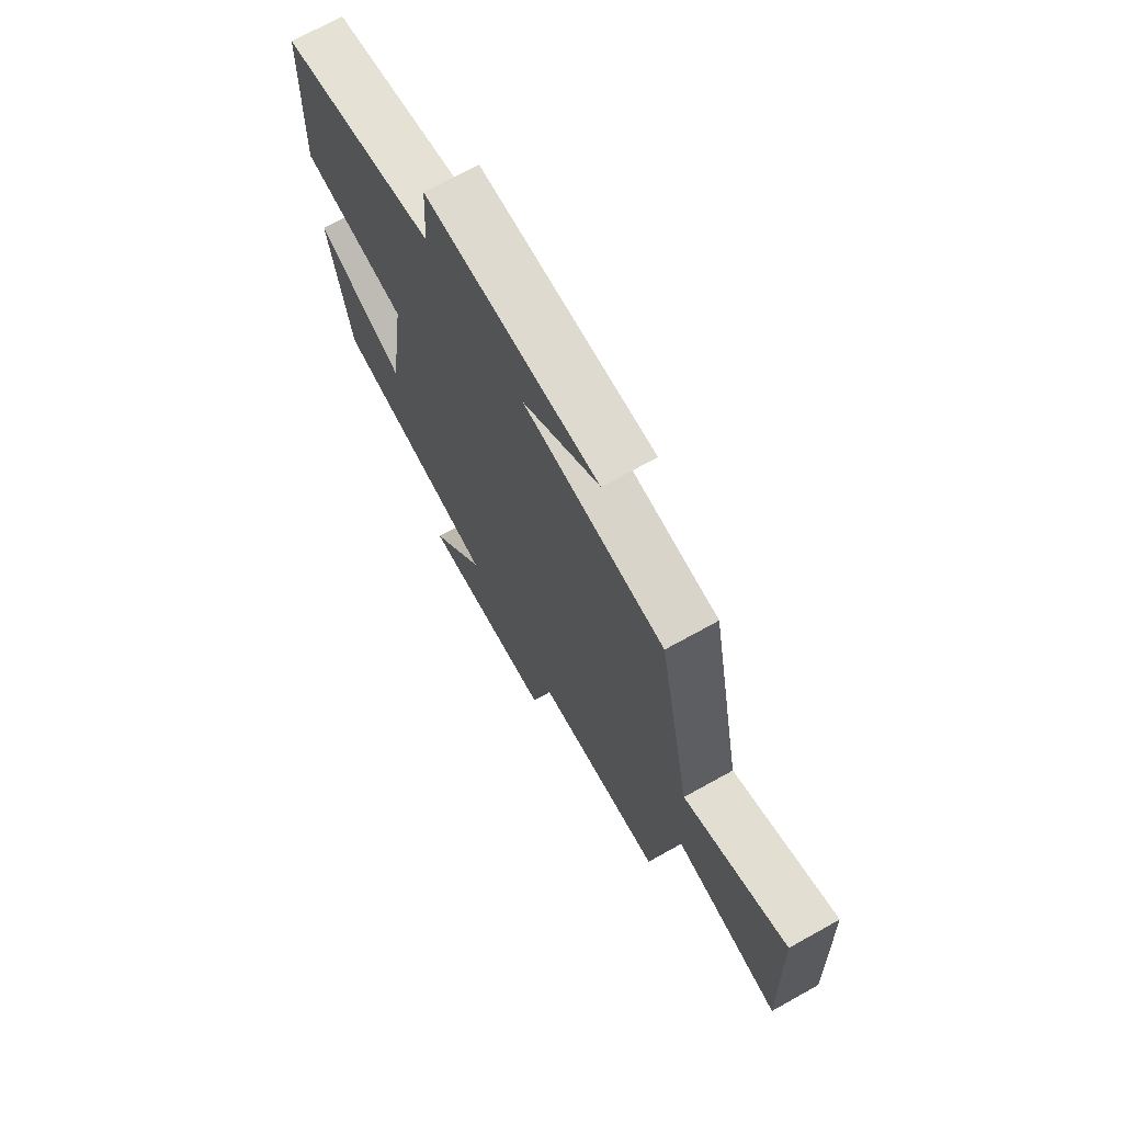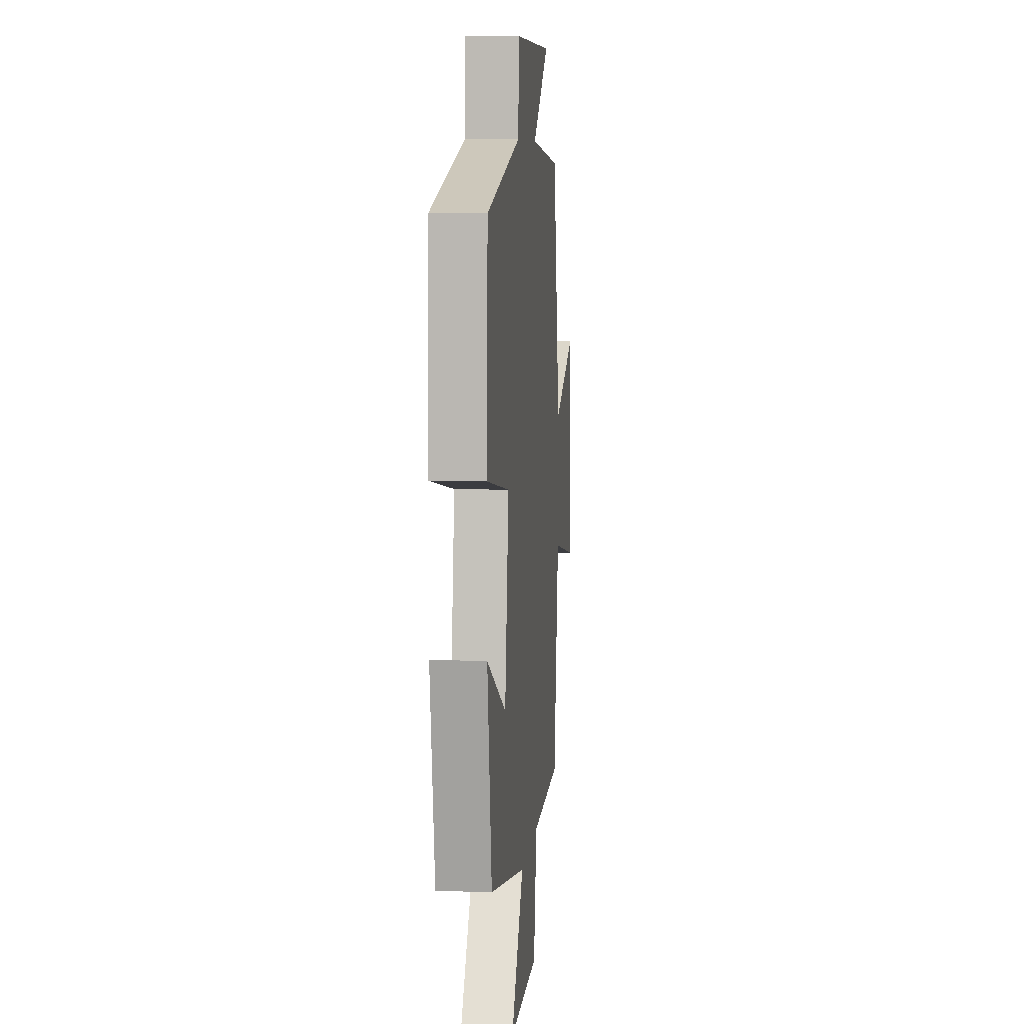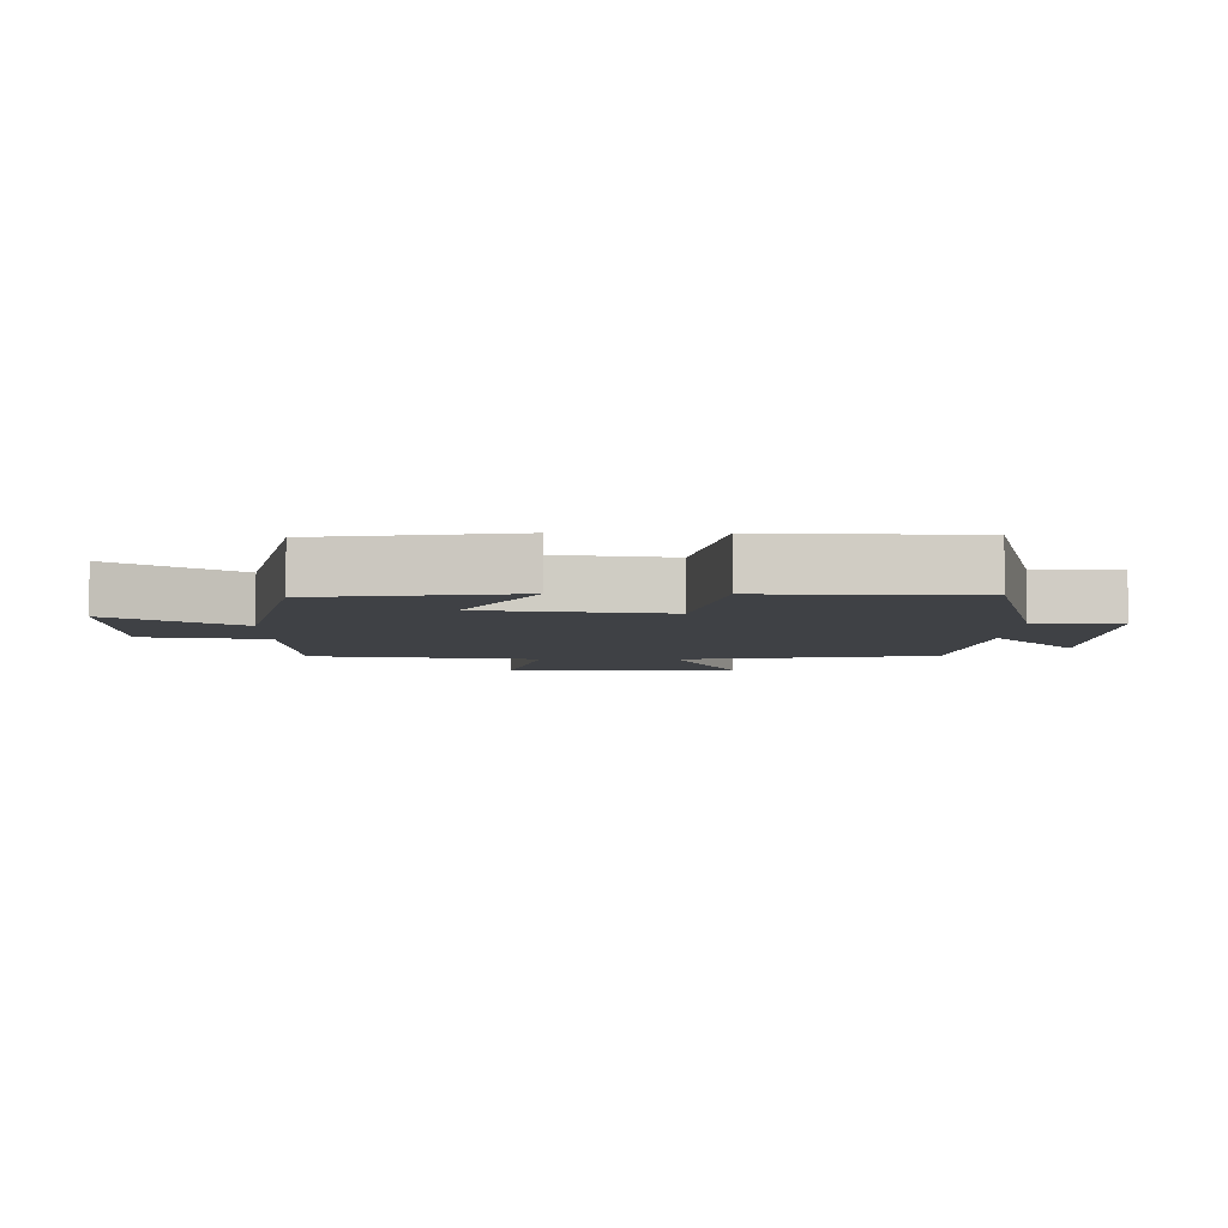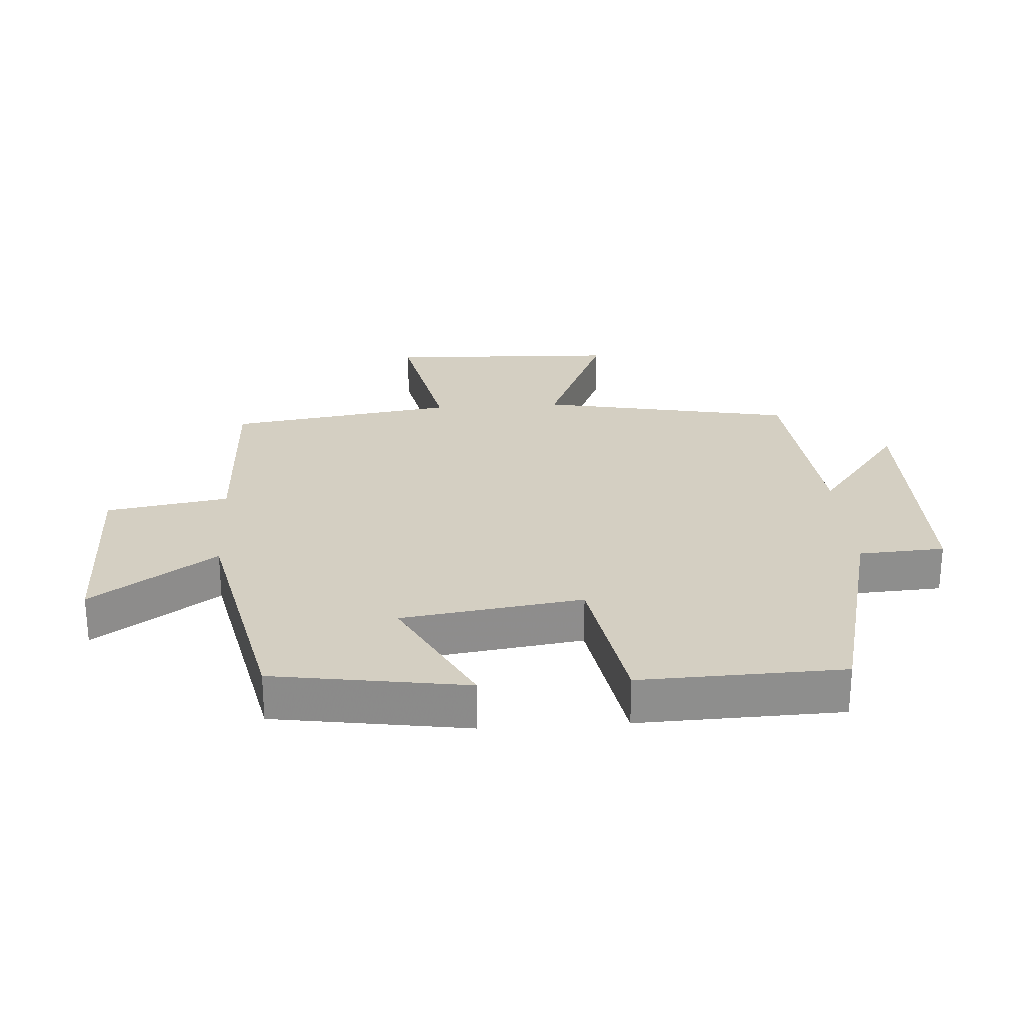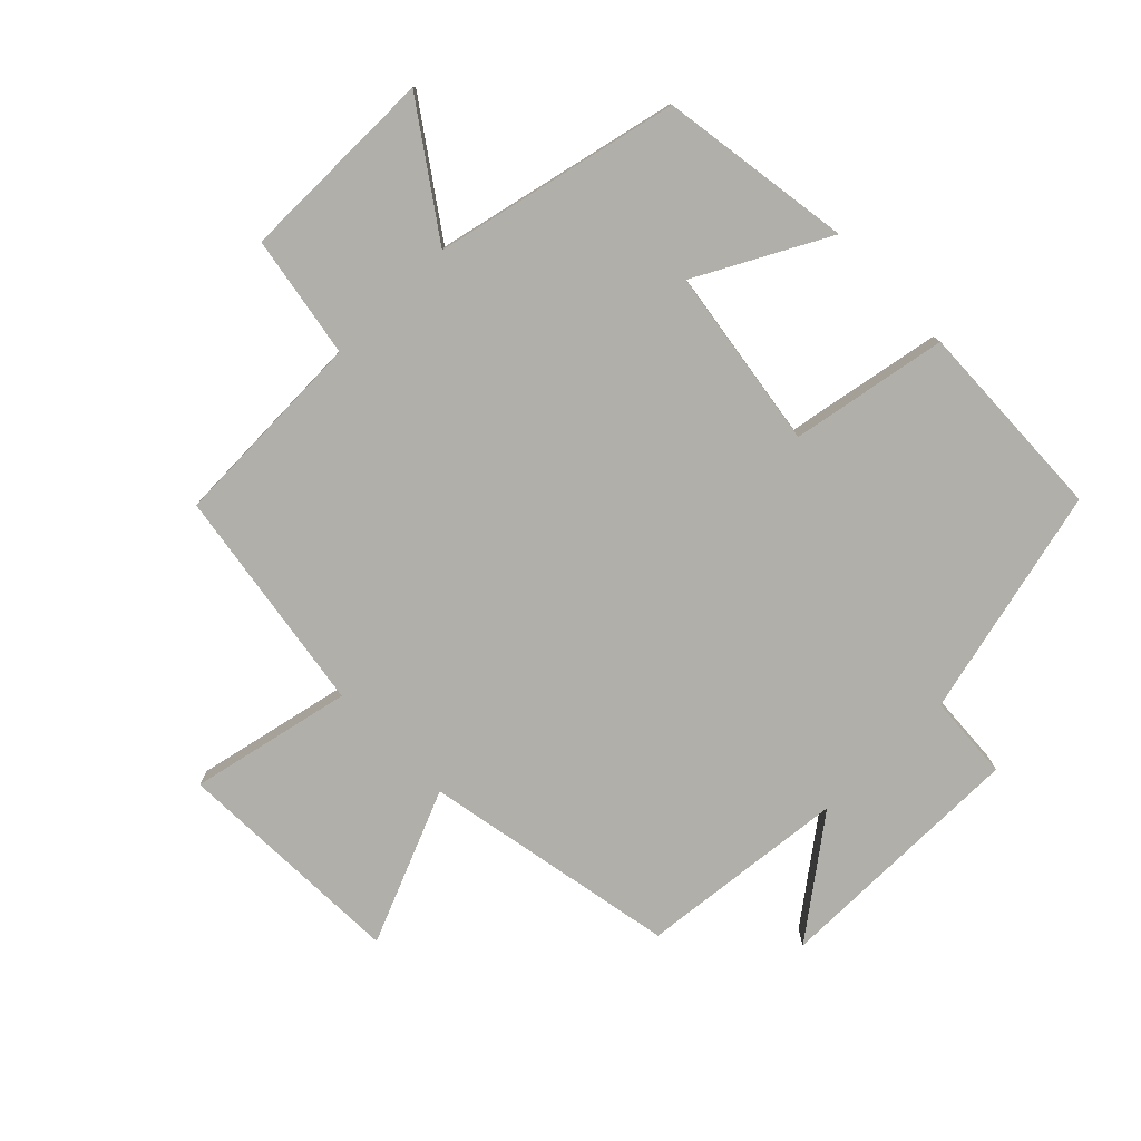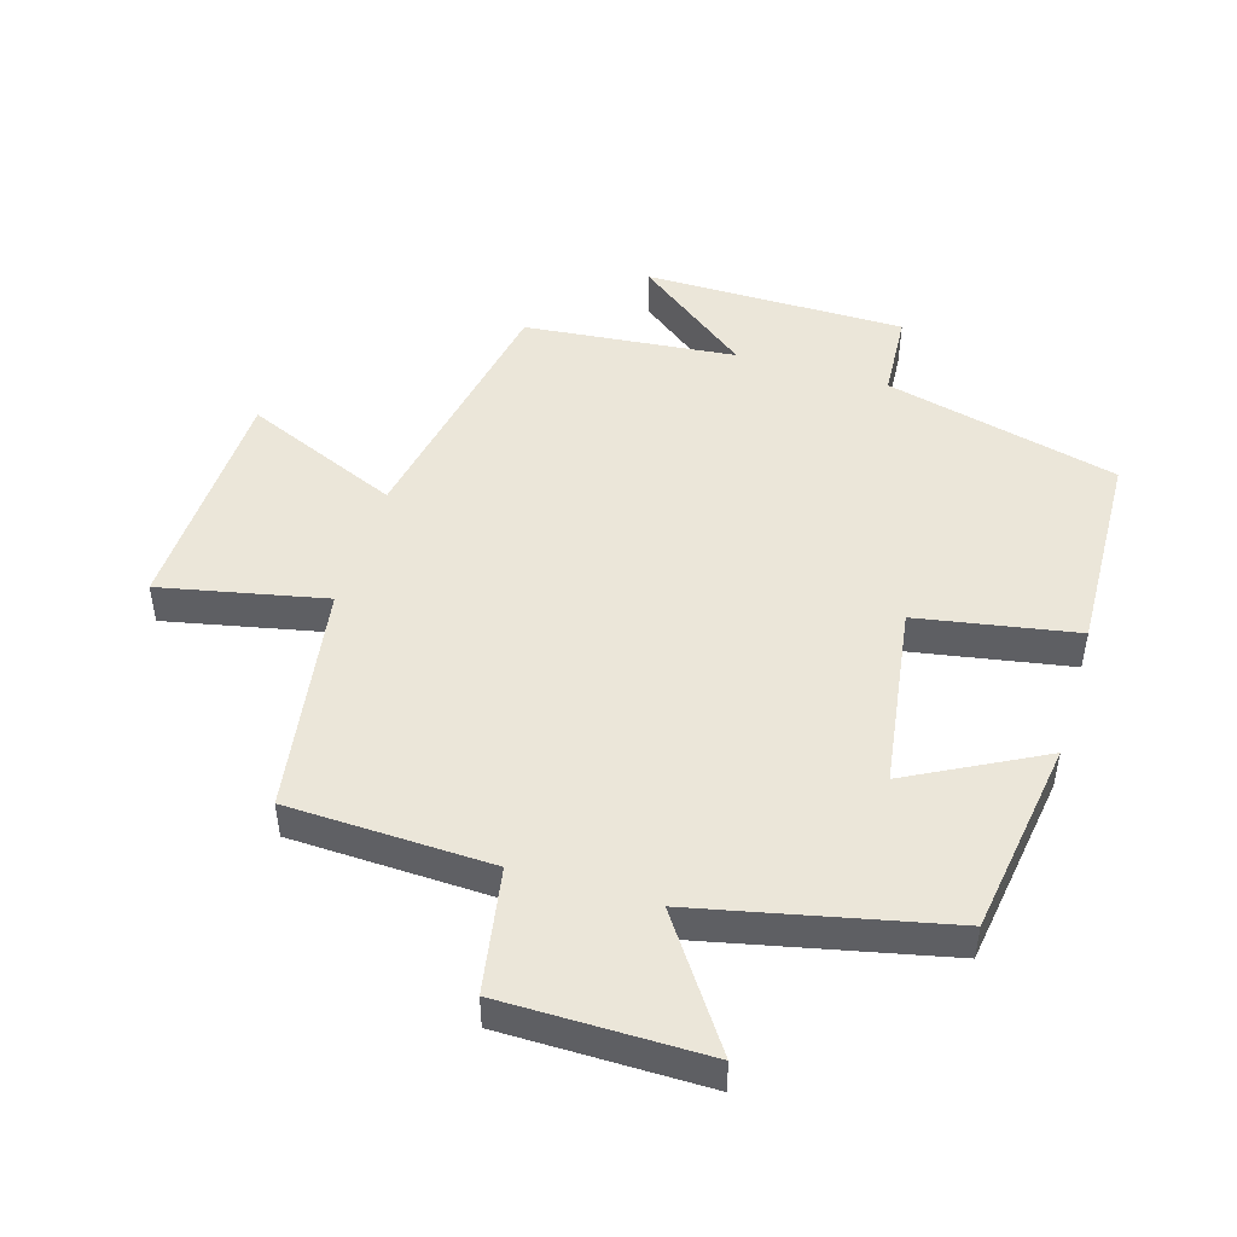
<metadata>
{"format":"obj","ext":"obj","renderer":"f3d","projection":"perspective","resolution":1024,"background":"white","views":[{"elev":70.8,"azim":60.9,"up":"+Z"},{"elev":8.1,"azim":-84.1,"up":"+Z"},{"elev":-5.3,"azim":-90.9,"up":"+Y"},{"elev":25.6,"azim":-93.8,"up":"+Y"},{"elev":-78.0,"azim":-135.8,"up":"+Y"},{"elev":48.1,"azim":-163.4,"up":"+Y"}]}
</metadata>
<code>
v 0.447 0.07 -0.488
v 0.135 0.07 -0.5
v 0.103 0.07 -0.69
v -0.207 0.07 -0.692
v -0.075 0.07 -0.5
v -0.454 0.07 -0.418
v -0.5 0.07 -0.119
v -0.297 0.07 -0.225
v -0.257 0.07 0.055
v -0.5 0.07 0.097
v -0.49 0.07 0.411
v -0.133 0.07 0.5
v -0.125 0.07 0.633
v 0.275 0.07 0.635
v 0.099 0.07 0.5
v 0.423 0.07 0.469
v 0.5 0.07 0.073
v 0.738 0.07 0.175
v 0.752 0.07 -0.187
v 0.5 0.07 -0.135
v 0.447 0 -0.488
v 0.135 0 -0.5
v 0.103 0 -0.69
v -0.207 0 -0.692
v -0.075 0 -0.5
v -0.454 0 -0.418
v -0.5 0 -0.119
v -0.297 0 -0.225
v -0.257 0 0.055
v -0.5 0 0.097
v -0.49 0 0.411
v -0.133 0 0.5
v -0.125 0 0.633
v 0.275 0 0.635
v 0.099 0 0.5
v 0.423 0 0.469
v 0.5 0 0.073
v 0.738 0 0.175
v 0.752 0 -0.187
v 0.5 0 -0.135
f 17 18 19 20
f 20 1 2
f 17 20 2
f 16 17 2
f 15 16 2
f 12 13 14 15
f 11 12 15
f 10 11 15
f 9 10 15
f 15 2 3
f 9 15 3
f 8 9 3
f 5 6 7 8
f 5 8 3
f 3 4 5
f 40 39 38 37
f 22 21 40
f 22 40 37
f 22 37 36
f 22 36 35
f 35 34 33 32
f 35 32 31
f 35 31 30
f 35 30 29
f 23 22 35
f 23 35 29
f 23 29 28
f 28 27 26 25
f 23 28 25
f 25 24 23
f 1 21 22 2
f 2 22 23 3
f 3 23 24 4
f 4 24 25 5
f 5 25 26 6
f 6 26 27 7
f 7 27 28 8
f 8 28 29 9
f 9 29 30 10
f 10 30 31 11
f 11 31 32 12
f 12 32 33 13
f 13 33 34 14
f 14 34 35 15
f 15 35 36 16
f 16 36 37 17
f 17 37 38 18
f 18 38 39 19
f 19 39 40 20
f 20 40 21 1

</code>
